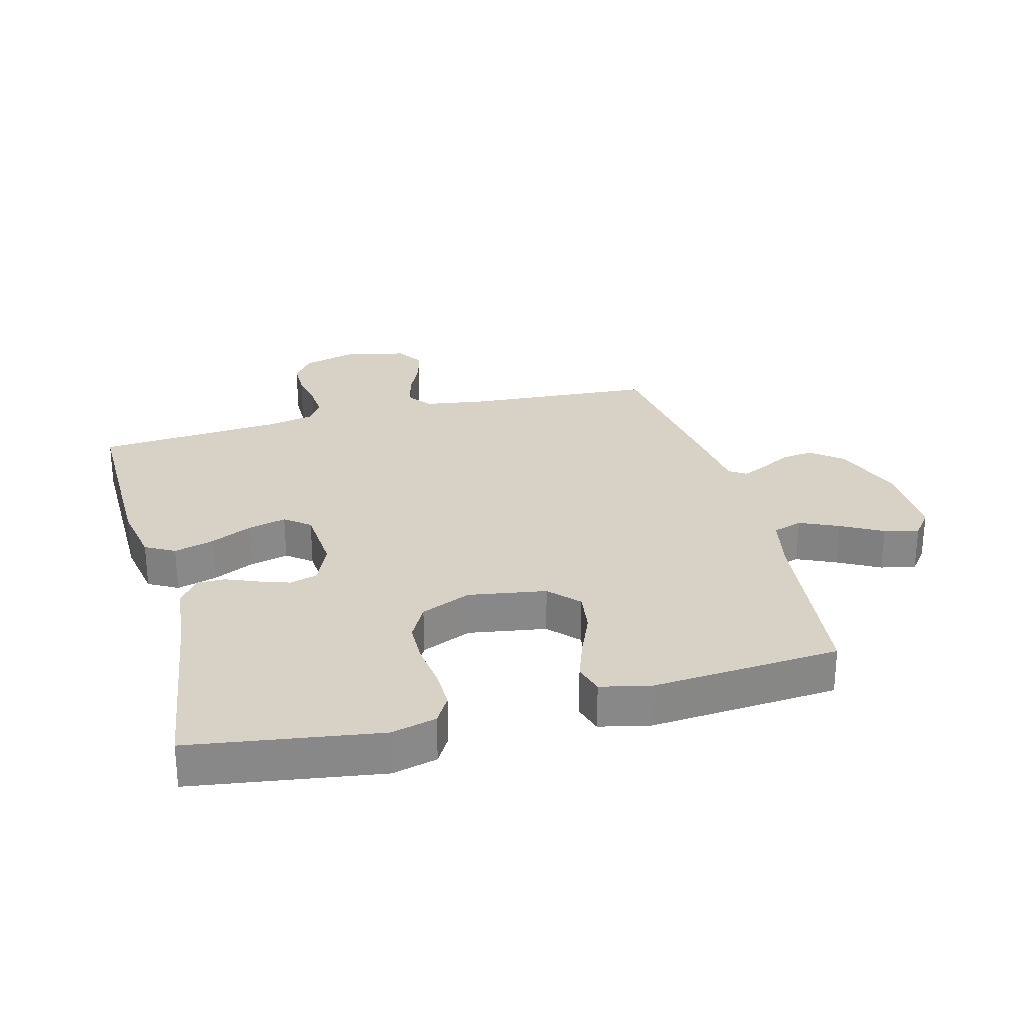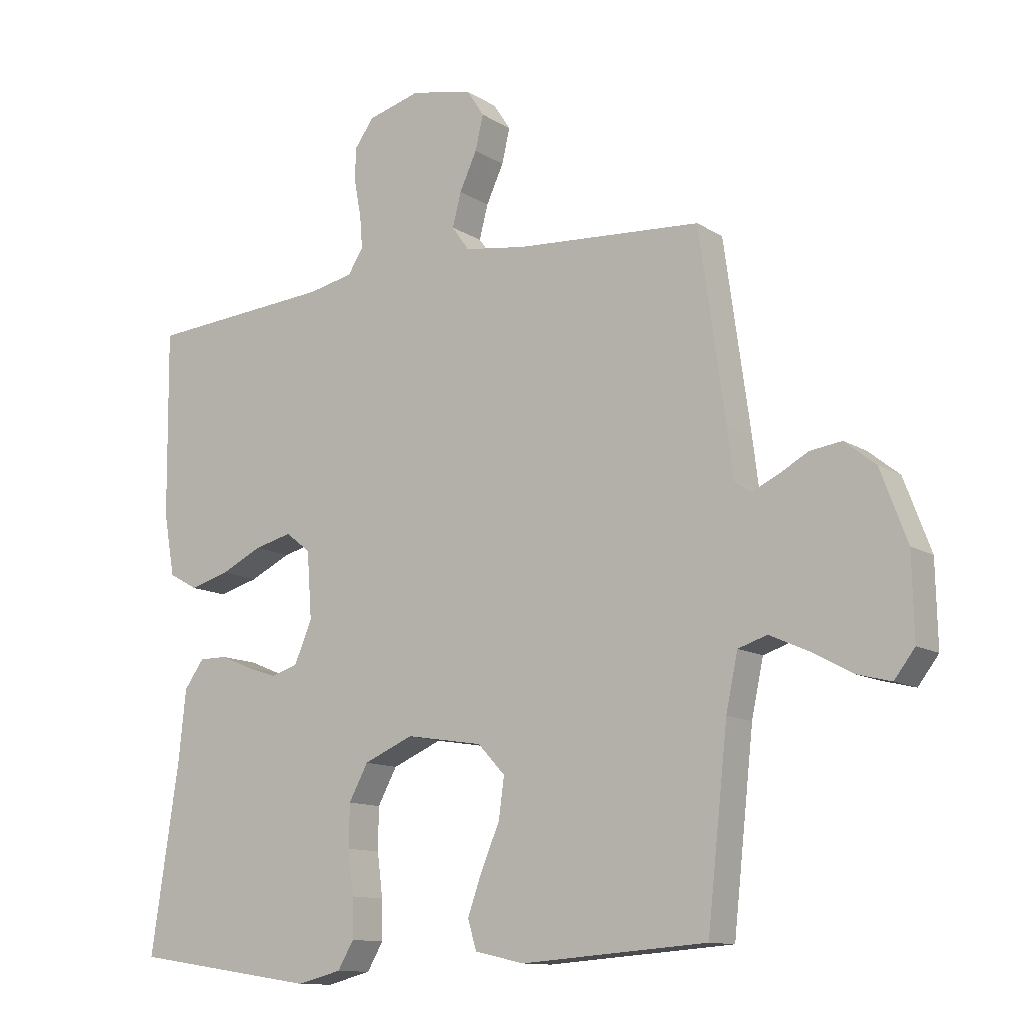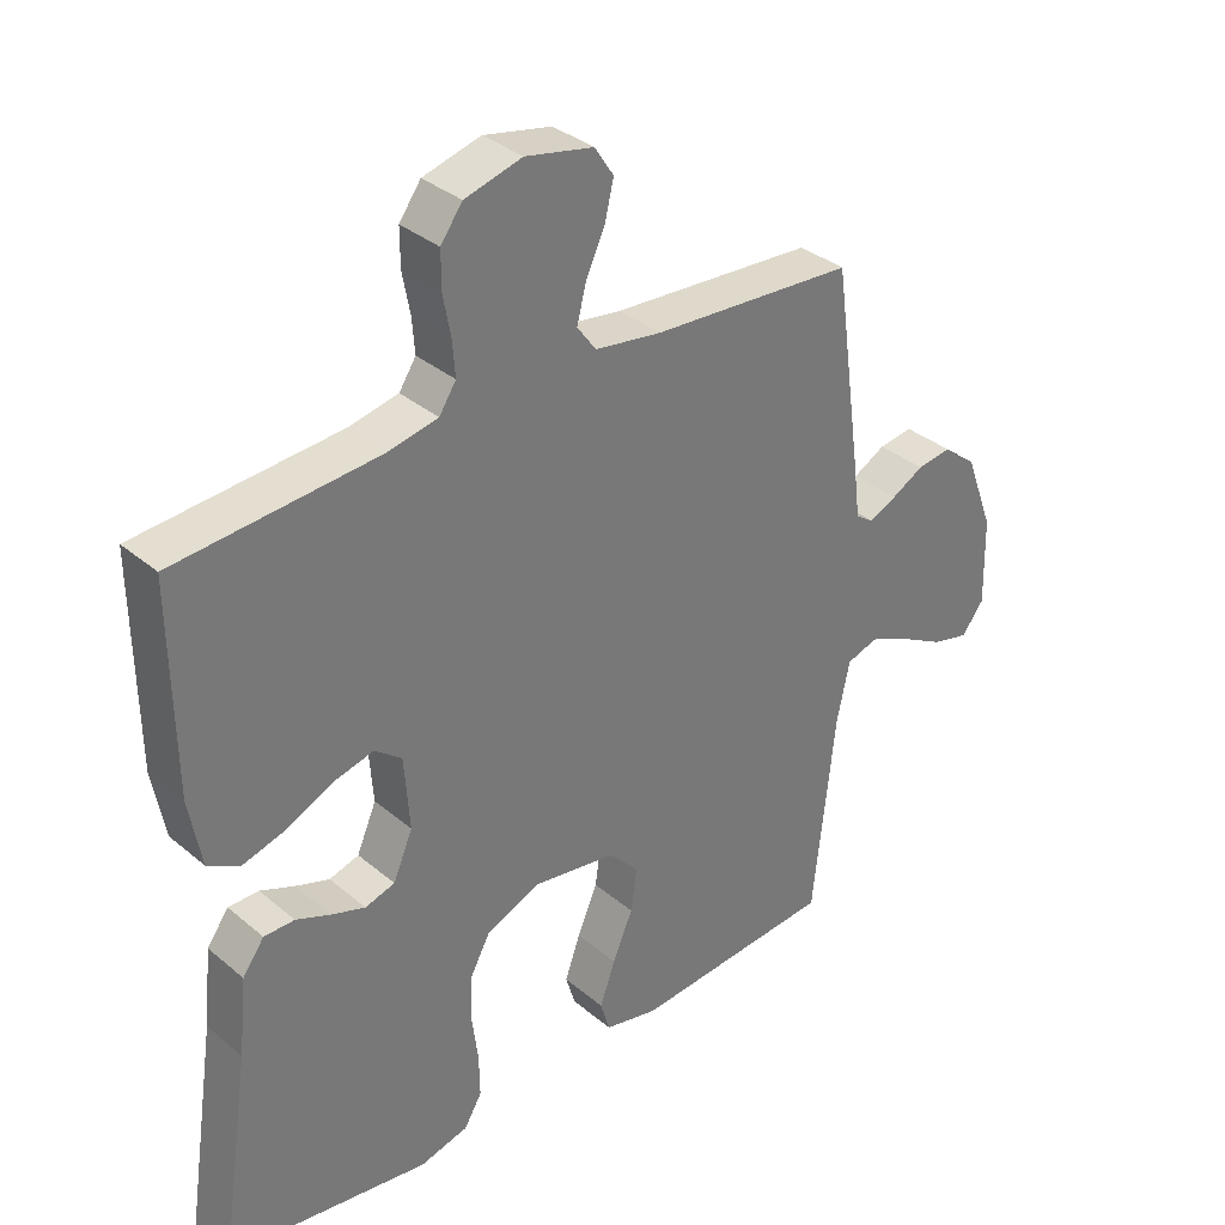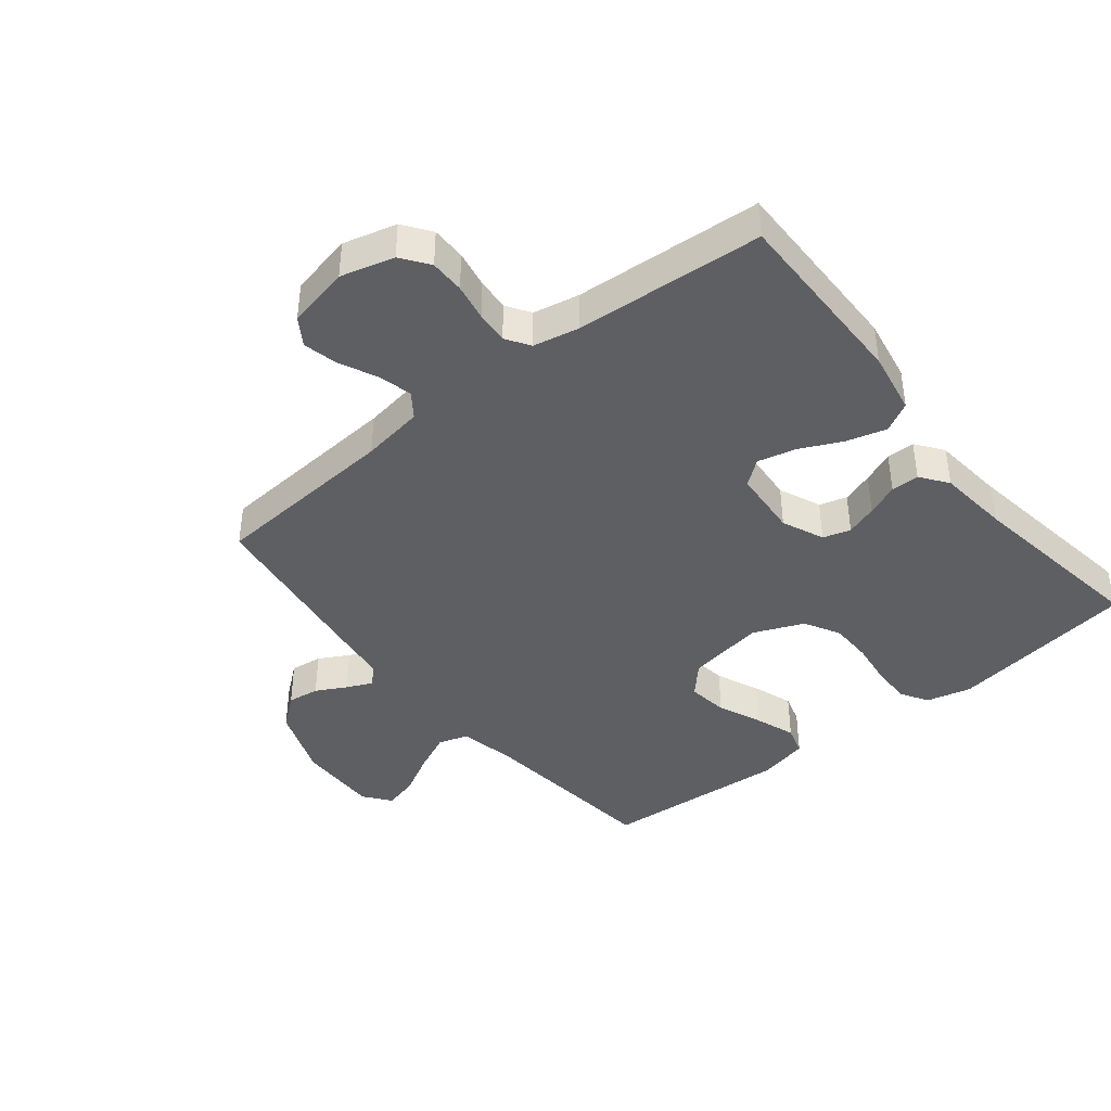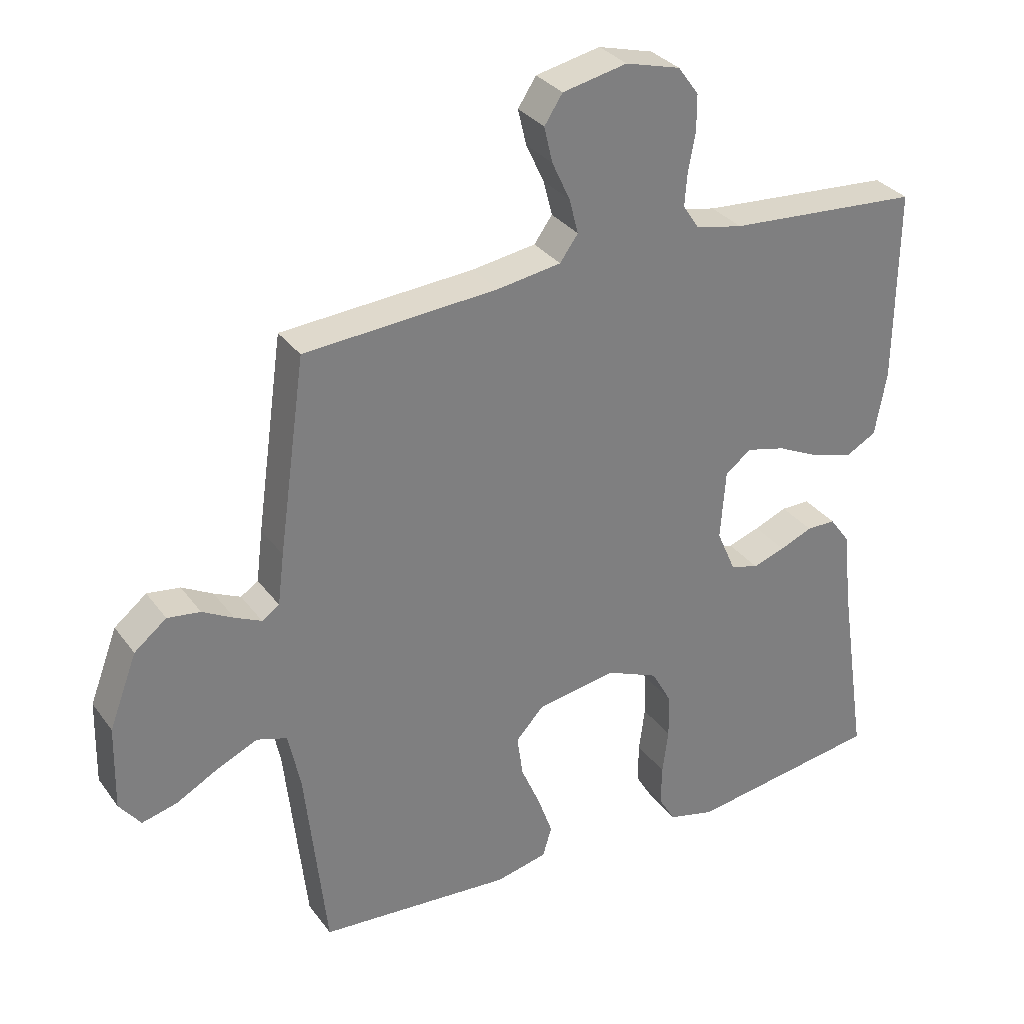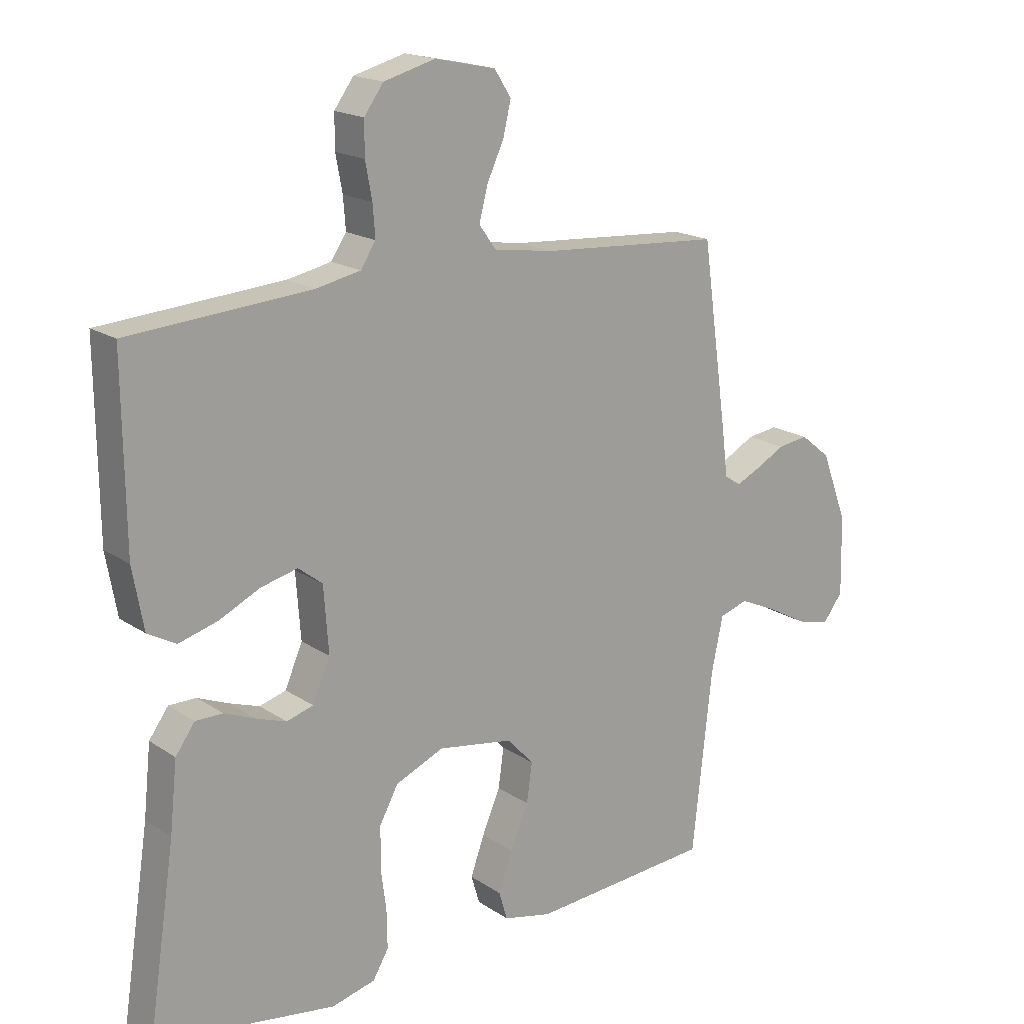
<metadata>
{"format":"obj","ext":"obj","renderer":"f3d","projection":"perspective","resolution":1024,"background":"white","views":[{"elev":27.5,"azim":165.2,"up":"+Y"},{"elev":-12.0,"azim":-145.1,"up":"+Z"},{"elev":34.4,"azim":138.2,"up":"+Z"},{"elev":-41.4,"azim":38.8,"up":"+Y"},{"elev":31.6,"azim":-30.0,"up":"+Z"},{"elev":17.9,"azim":142.0,"up":"+Z"}]}
</metadata>
<code>
v 0.5 0.07 0.5
v 0.497 0.07 0.2
v 0.479 0.07 0.1
v 0.432 0.07 0.074
v 0.368 0.07 0.092
v 0.301 0.07 0.124
v 0.24 0.07 0.139
v 0.2 0.07 0.108
v 0.192 0.07 0
v 0.221 0.07 -0.067
v 0.265 0.07 -0.08
v 0.315 0.07 -0.063
v 0.366 0.07 -0.042
v 0.411 0.07 -0.042
v 0.443 0.07 -0.086
v 0.455 0.07 -0.2
v 0.5 0.07 -0.5
v 0.2 0.07 -0.545
v 0.128 0.07 -0.527
v 0.102 0.07 -0.483
v 0.103 0.07 -0.42
v 0.112 0.07 -0.35
v 0.111 0.07 -0.282
v 0.08 0.07 -0.225
v 0 0.07 -0.191
v -0.124 0.07 -0.211
v -0.168 0.07 -0.258
v -0.159 0.07 -0.323
v -0.129 0.07 -0.393
v -0.106 0.07 -0.457
v -0.12 0.07 -0.504
v -0.2 0.07 -0.522
v -0.5 0.07 -0.5
v -0.533 0.07 -0.2
v -0.552 0.07 -0.111
v -0.599 0.07 -0.096
v -0.661 0.07 -0.124
v -0.727 0.07 -0.16
v -0.782 0.07 -0.174
v -0.815 0.07 -0.131
v -0.812 0.07 0
v -0.769 0.07 0.114
v -0.719 0.07 0.154
v -0.668 0.07 0.147
v -0.62 0.07 0.121
v -0.579 0.07 0.102
v -0.552 0.07 0.12
v -0.542 0.07 0.2
v -0.5 0.07 0.5
v -0.2 0.07 0.521
v -0.101 0.07 0.536
v -0.073 0.07 0.575
v -0.087 0.07 0.629
v -0.115 0.07 0.689
v -0.128 0.07 0.744
v -0.1 0.07 0.787
v 0 0.07 0.808
v 0.085 0.07 0.785
v 0.117 0.07 0.741
v 0.117 0.07 0.686
v 0.106 0.07 0.627
v 0.102 0.07 0.575
v 0.127 0.07 0.537
v 0.2 0.07 0.522
v 0.5 0 0.5
v 0.497 0 0.2
v 0.479 0 0.1
v 0.432 0 0.074
v 0.368 0 0.092
v 0.301 0 0.124
v 0.24 0 0.139
v 0.2 0 0.108
v 0.192 0 0
v 0.221 0 -0.067
v 0.265 0 -0.08
v 0.315 0 -0.063
v 0.366 0 -0.042
v 0.411 0 -0.042
v 0.443 0 -0.086
v 0.455 0 -0.2
v 0.5 0 -0.5
v 0.2 0 -0.545
v 0.128 0 -0.527
v 0.102 0 -0.483
v 0.103 0 -0.42
v 0.112 0 -0.35
v 0.111 0 -0.282
v 0.08 0 -0.225
v 0 0 -0.191
v -0.124 0 -0.211
v -0.168 0 -0.258
v -0.159 0 -0.323
v -0.129 0 -0.393
v -0.106 0 -0.457
v -0.12 0 -0.504
v -0.2 0 -0.522
v -0.5 0 -0.5
v -0.533 0 -0.2
v -0.552 0 -0.111
v -0.599 0 -0.096
v -0.661 0 -0.124
v -0.727 0 -0.16
v -0.782 0 -0.174
v -0.815 0 -0.131
v -0.812 0 0
v -0.769 0 0.114
v -0.719 0 0.154
v -0.668 0 0.147
v -0.62 0 0.121
v -0.579 0 0.102
v -0.552 0 0.12
v -0.542 0 0.2
v -0.5 0 0.5
v -0.2 0 0.521
v -0.101 0 0.536
v -0.073 0 0.575
v -0.087 0 0.629
v -0.115 0 0.689
v -0.128 0 0.744
v -0.1 0 0.787
v 0 0 0.808
v 0.085 0 0.785
v 0.117 0 0.741
v 0.117 0 0.686
v 0.106 0 0.627
v 0.102 0 0.575
v 0.127 0 0.537
v 0.2 0 0.522
f 58 59 60 61
f 58 61 62
f 57 58 62
f 56 57 62
f 53 54 55 56
f 52 53 56 62
f 51 52 62 63
f 47 48 49 50
f 47 50 51 63
f 42 43 44 45
f 42 45 46
f 41 42 46
f 40 41 46
f 37 38 39 40
f 36 37 40 46
f 35 36 46 47
f 31 32 33 34
f 28 29 30 31
f 28 31 34 35
f 19 20 21 22
f 19 22 23
f 16 17 18 19
f 16 19 23
f 15 16 23 24
f 12 13 14 15
f 11 12 15 24
f 3 4 5 6
f 3 6 7
f 64 1 2 3
f 64 3 7
f 63 64 7 8
f 47 63 8 9
f 27 28 35 47
f 26 27 47
f 25 26 47 9
f 10 11 24 25
f 9 10 25
f 125 124 123 122
f 126 125 122
f 126 122 121
f 126 121 120
f 120 119 118 117
f 126 120 117 116
f 127 126 116 115
f 114 113 112 111
f 127 115 114 111
f 109 108 107 106
f 110 109 106
f 110 106 105
f 110 105 104
f 104 103 102 101
f 110 104 101 100
f 111 110 100 99
f 98 97 96 95
f 95 94 93 92
f 99 98 95 92
f 86 85 84 83
f 87 86 83
f 83 82 81 80
f 87 83 80
f 88 87 80 79
f 79 78 77 76
f 88 79 76 75
f 70 69 68 67
f 71 70 67
f 67 66 65 128
f 71 67 128
f 72 71 128 127
f 73 72 127 111
f 111 99 92 91
f 111 91 90
f 73 111 90 89
f 89 88 75 74
f 89 74 73
f 1 65 66 2
f 2 66 67 3
f 3 67 68 4
f 4 68 69 5
f 5 69 70 6
f 6 70 71 7
f 7 71 72 8
f 8 72 73 9
f 9 73 74 10
f 10 74 75 11
f 11 75 76 12
f 12 76 77 13
f 13 77 78 14
f 14 78 79 15
f 15 79 80 16
f 16 80 81 17
f 17 81 82 18
f 18 82 83 19
f 19 83 84 20
f 20 84 85 21
f 21 85 86 22
f 22 86 87 23
f 23 87 88 24
f 24 88 89 25
f 25 89 90 26
f 26 90 91 27
f 27 91 92 28
f 28 92 93 29
f 29 93 94 30
f 30 94 95 31
f 31 95 96 32
f 32 96 97 33
f 33 97 98 34
f 34 98 99 35
f 35 99 100 36
f 36 100 101 37
f 37 101 102 38
f 38 102 103 39
f 39 103 104 40
f 40 104 105 41
f 41 105 106 42
f 42 106 107 43
f 43 107 108 44
f 44 108 109 45
f 45 109 110 46
f 46 110 111 47
f 47 111 112 48
f 48 112 113 49
f 49 113 114 50
f 50 114 115 51
f 51 115 116 52
f 52 116 117 53
f 53 117 118 54
f 54 118 119 55
f 55 119 120 56
f 56 120 121 57
f 57 121 122 58
f 58 122 123 59
f 59 123 124 60
f 60 124 125 61
f 61 125 126 62
f 62 126 127 63
f 63 127 128 64
f 64 128 65 1

</code>
